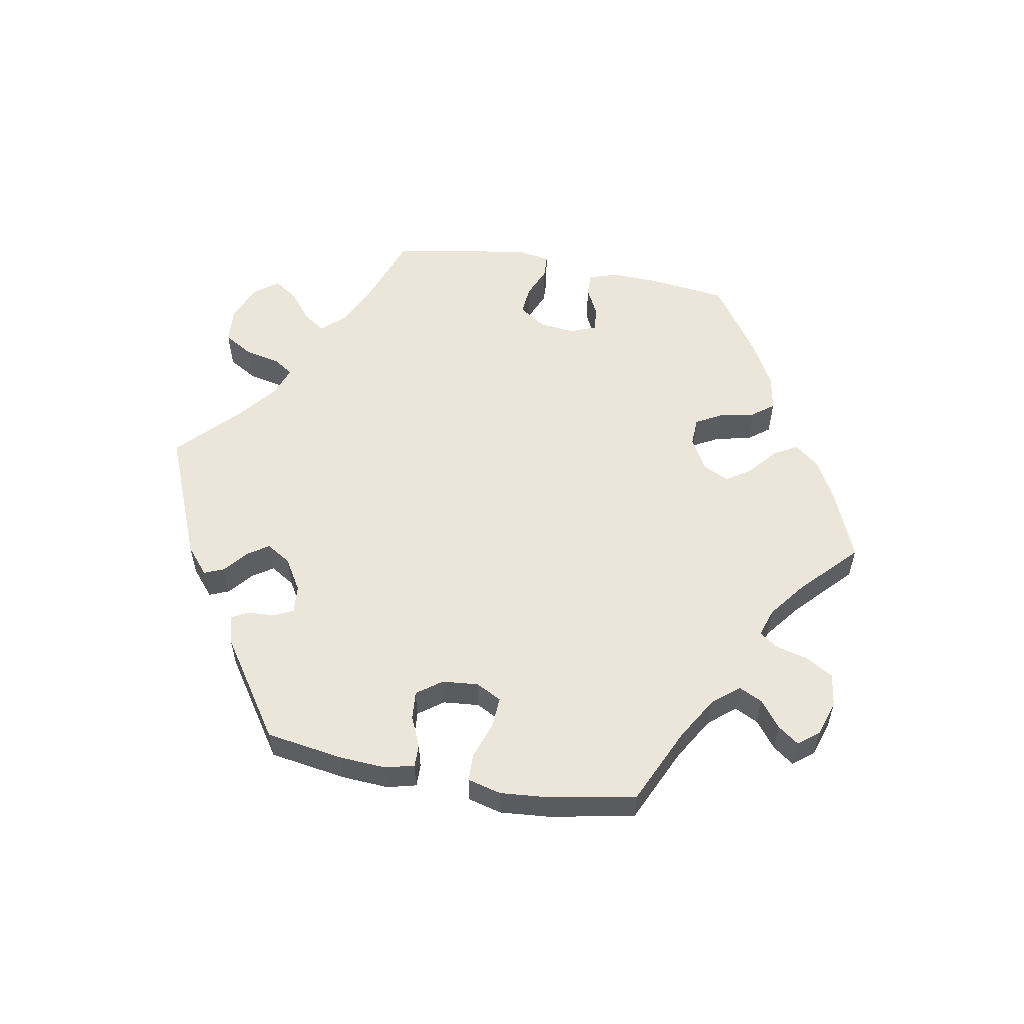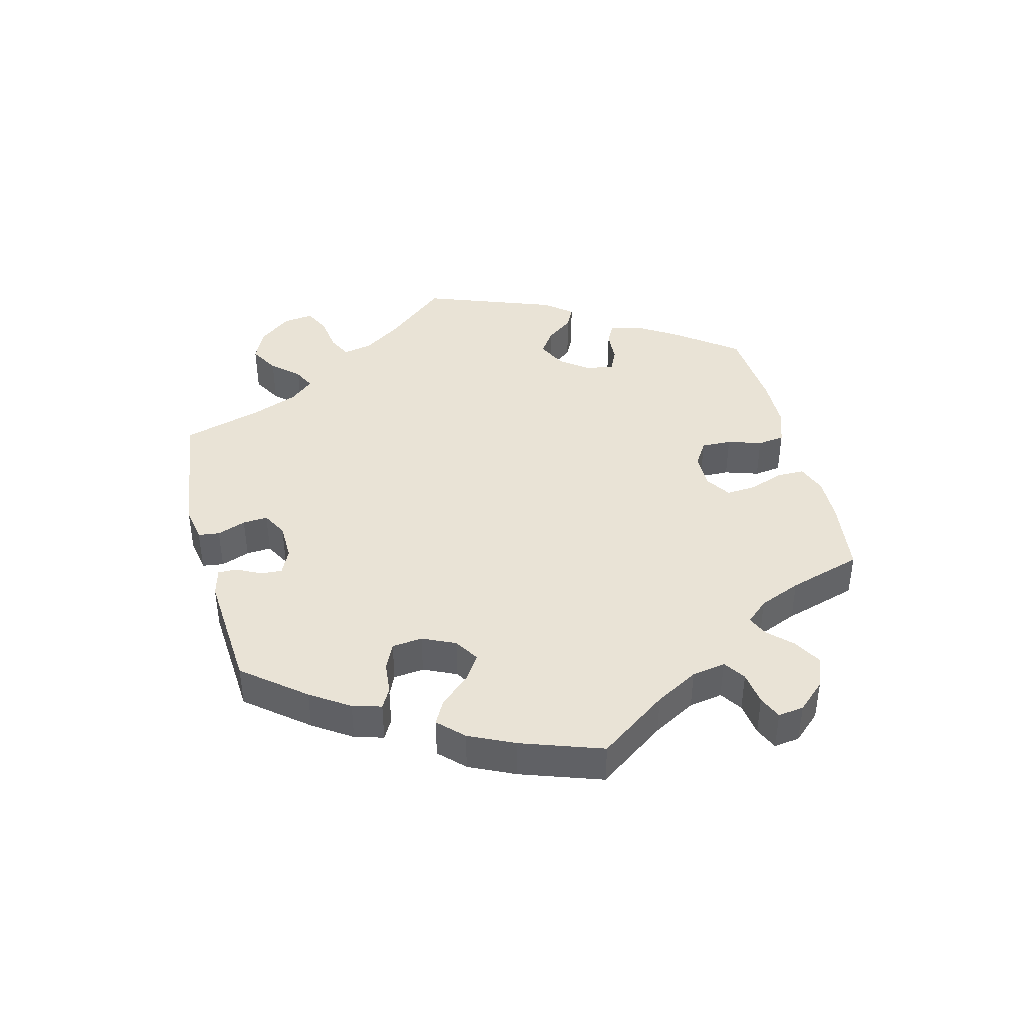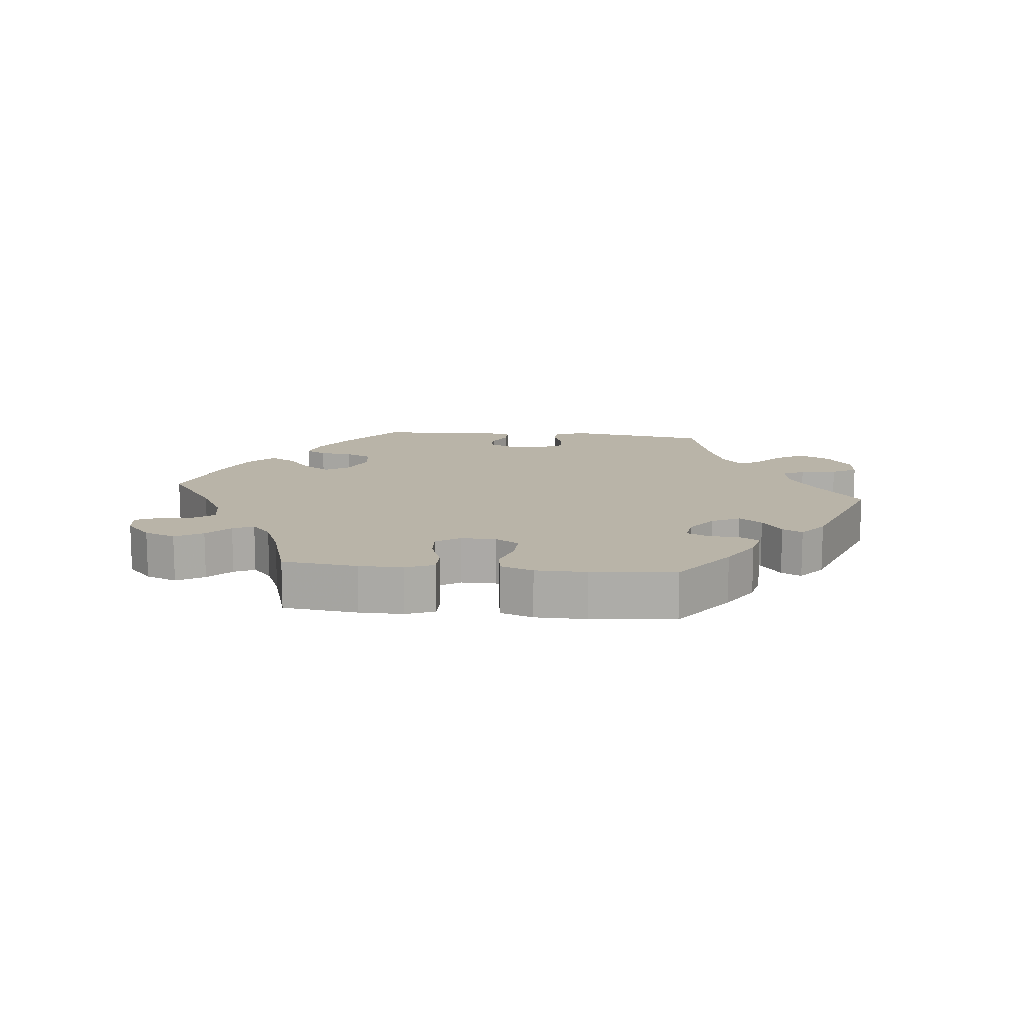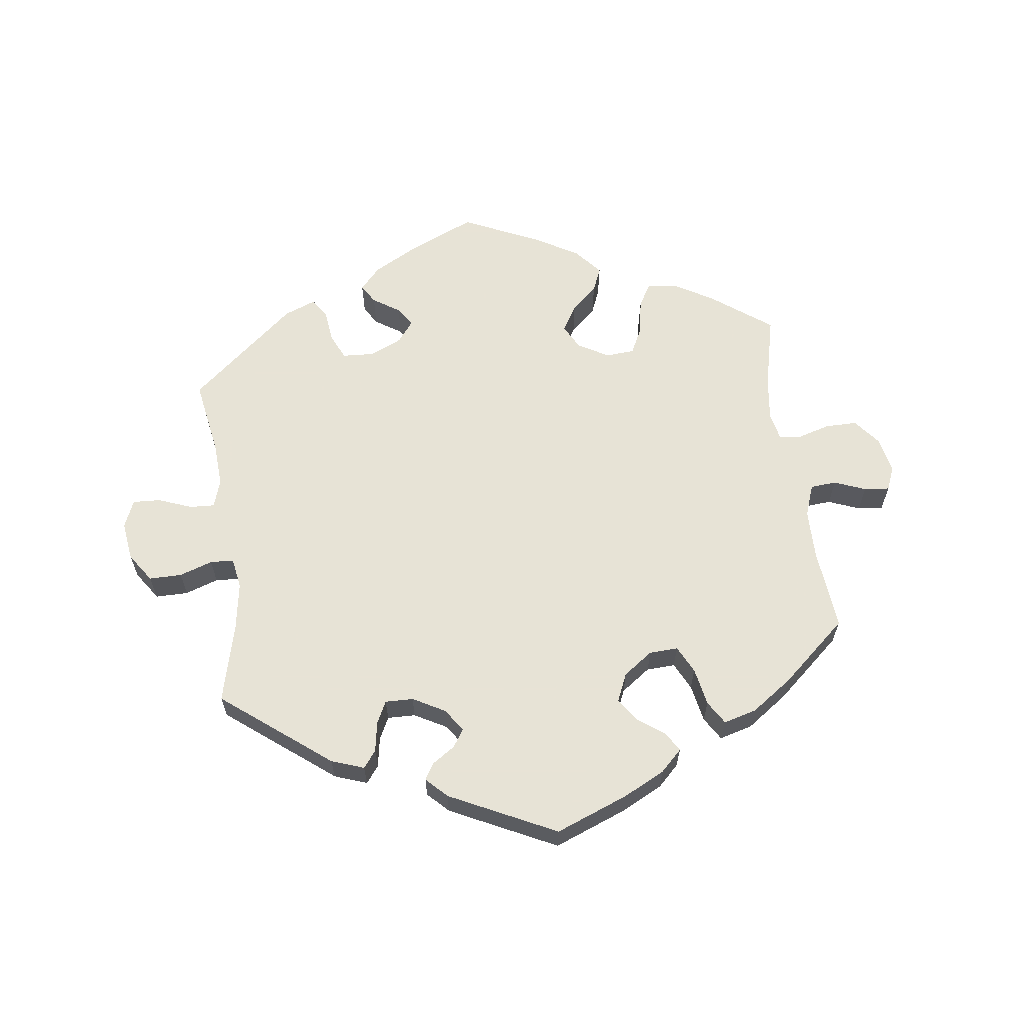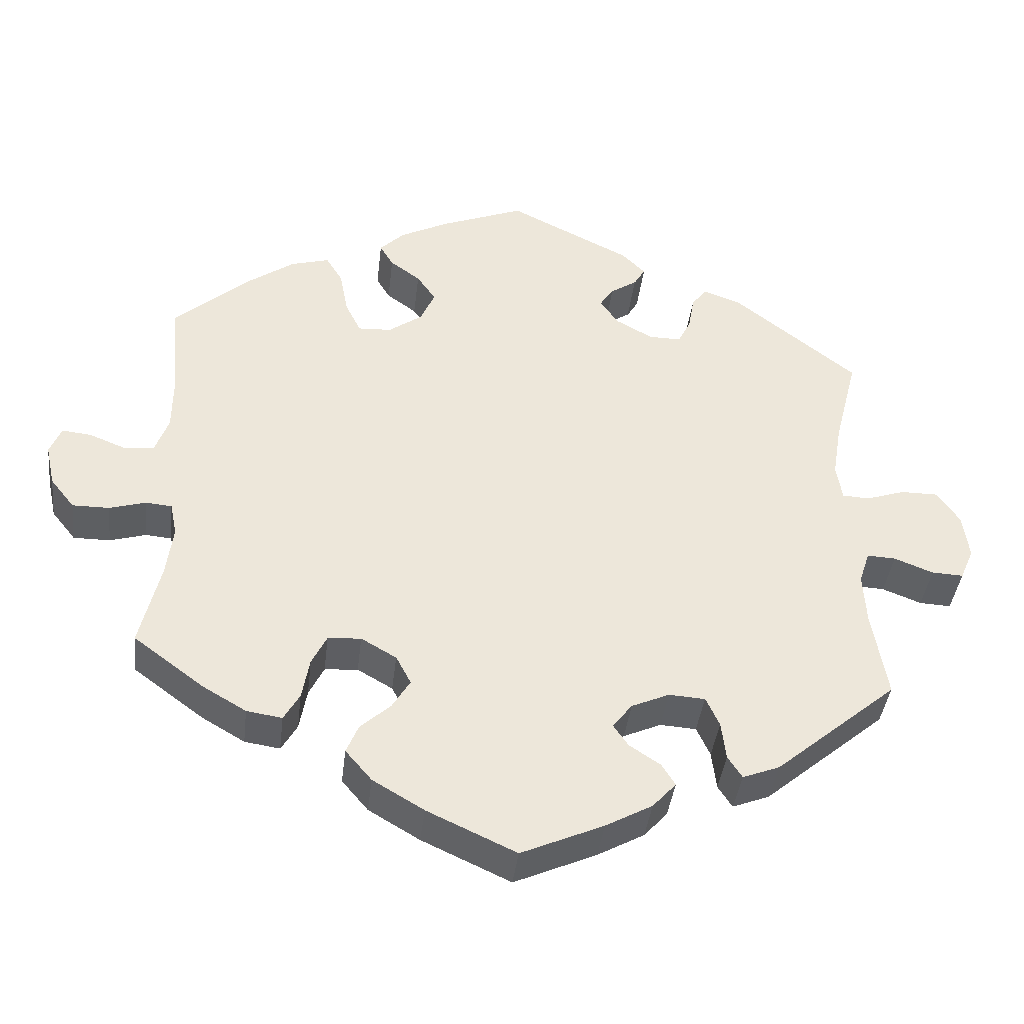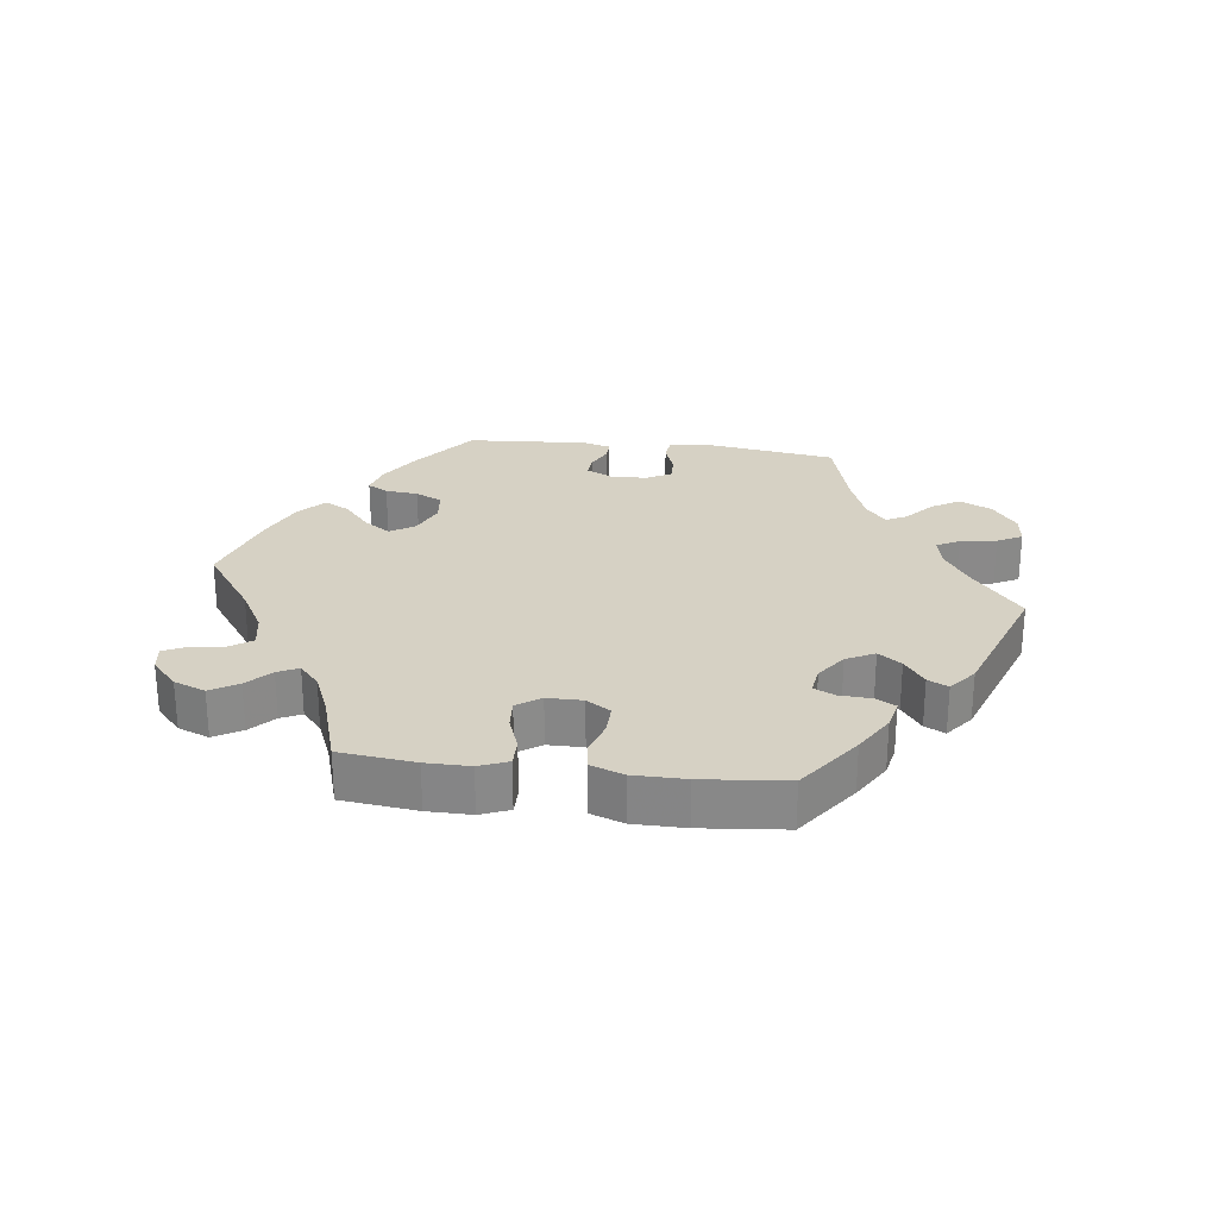
<metadata>
{"format":"obj","ext":"obj","renderer":"f3d","projection":"perspective","resolution":1024,"background":"white","views":[{"elev":56.7,"azim":40.4,"up":"+Y"},{"elev":42.1,"azim":45.7,"up":"+Y"},{"elev":13.2,"azim":156.0,"up":"+Y"},{"elev":62.6,"azim":-7.6,"up":"+Y"},{"elev":-39.7,"azim":173.4,"up":"+Z"},{"elev":26.9,"azim":157.0,"up":"+Y"}]}
</metadata>
<code>
v -0.481 0.07 -0.172
v -0.477 0.07 -0.104
v -0.491 0.07 -0.061
v -0.529 0.07 -0.063
v -0.581 0.07 -0.083
v -0.623 0.07 -0.085
v -0.641 0.07 -0.043
v -0.633 0.07 0.017
v -0.603 0.07 0.061
v -0.553 0.07 0.061
v -0.502 0.07 0.044
v -0.466 0.07 0.046
v -0.458 0.07 0.093
v -0.47 0.07 0.166
v -0.501 0.07 0.288
v -0.337 0.07 0.416
v -0.287 0.07 0.434
v -0.267 0.07 0.408
v -0.259 0.07 0.362
v -0.242 0.07 0.328
v -0.199 0.07 0.329
v -0.15 0.07 0.356
v -0.126 0.07 0.391
v -0.144 0.07 0.418
v -0.179 0.07 0.441
v -0.194 0.07 0.466
v -0.163 0.07 0.497
v 0 0.07 0.577
v 0.111 0.07 0.534
v 0.175 0.07 0.502
v 0.208 0.07 0.47
v 0.19 0.07 0.44
v 0.15 0.07 0.411
v 0.125 0.07 0.375
v 0.144 0.07 0.332
v 0.189 0.07 0.3
v 0.233 0.07 0.298
v 0.254 0.07 0.34
v 0.265 0.07 0.398
v 0.287 0.07 0.434
v 0.338 0.07 0.42
v 0.401 0.07 0.376
v 0.501 0.07 0.289
v 0.489 0.07 0.162
v 0.49 0.07 0.086
v 0.508 0.07 0.037
v 0.548 0.07 0.034
v 0.596 0.07 0.053
v 0.635 0.07 0.057
v 0.65 0.07 0.02
v 0.638 0.07 -0.035
v 0.606 0.07 -0.075
v 0.557 0.07 -0.075
v 0.509 0.07 -0.061
v 0.474 0.07 -0.064
v 0.465 0.07 -0.108
v 0.474 0.07 -0.176
v 0.501 0.07 -0.289
v 0.408 0.07 -0.358
v 0.35 0.07 -0.392
v 0.303 0.07 -0.399
v 0.282 0.07 -0.363
v 0.272 0.07 -0.308
v 0.252 0.07 -0.268
v 0.208 0.07 -0.265
v 0.161 0.07 -0.292
v 0.141 0.07 -0.33
v 0.165 0.07 -0.369
v 0.205 0.07 -0.405
v 0.221 0.07 -0.443
v 0.186 0.07 -0.484
v 0.118 0.07 -0.524
v 0 0.07 -0.578
v -0.109 0.07 -0.53
v -0.171 0.07 -0.496
v -0.202 0.07 -0.462
v -0.184 0.07 -0.433
v -0.143 0.07 -0.406
v -0.123 0.07 -0.377
v -0.149 0.07 -0.344
v -0.199 0.07 -0.322
v -0.247 0.07 -0.325
v -0.265 0.07 -0.364
v -0.271 0.07 -0.415
v -0.29 0.07 -0.444
v -0.339 0.07 -0.425
v -0.501 0.07 -0.289
v -0.481 0 -0.172
v -0.477 0 -0.104
v -0.491 0 -0.061
v -0.529 0 -0.063
v -0.581 0 -0.083
v -0.623 0 -0.085
v -0.641 0 -0.043
v -0.633 0 0.017
v -0.603 0 0.061
v -0.553 0 0.061
v -0.502 0 0.044
v -0.466 0 0.046
v -0.458 0 0.093
v -0.47 0 0.166
v -0.501 0 0.288
v -0.337 0 0.416
v -0.287 0 0.434
v -0.267 0 0.408
v -0.259 0 0.362
v -0.242 0 0.328
v -0.199 0 0.329
v -0.15 0 0.356
v -0.126 0 0.391
v -0.144 0 0.418
v -0.179 0 0.441
v -0.194 0 0.466
v -0.163 0 0.497
v 0 0 0.577
v 0.111 0 0.534
v 0.175 0 0.502
v 0.208 0 0.47
v 0.19 0 0.44
v 0.15 0 0.411
v 0.125 0 0.375
v 0.144 0 0.332
v 0.189 0 0.3
v 0.233 0 0.298
v 0.254 0 0.34
v 0.265 0 0.398
v 0.287 0 0.434
v 0.338 0 0.42
v 0.401 0 0.376
v 0.501 0 0.289
v 0.489 0 0.162
v 0.49 0 0.086
v 0.508 0 0.037
v 0.548 0 0.034
v 0.596 0 0.053
v 0.635 0 0.057
v 0.65 0 0.02
v 0.638 0 -0.035
v 0.606 0 -0.075
v 0.557 0 -0.075
v 0.509 0 -0.061
v 0.474 0 -0.064
v 0.465 0 -0.108
v 0.474 0 -0.176
v 0.501 0 -0.289
v 0.408 0 -0.358
v 0.35 0 -0.392
v 0.303 0 -0.399
v 0.282 0 -0.363
v 0.272 0 -0.308
v 0.252 0 -0.268
v 0.208 0 -0.265
v 0.161 0 -0.292
v 0.141 0 -0.33
v 0.165 0 -0.369
v 0.205 0 -0.405
v 0.221 0 -0.443
v 0.186 0 -0.484
v 0.118 0 -0.524
v 0 0 -0.578
v -0.109 0 -0.53
v -0.171 0 -0.496
v -0.202 0 -0.462
v -0.184 0 -0.433
v -0.143 0 -0.406
v -0.123 0 -0.377
v -0.149 0 -0.344
v -0.199 0 -0.322
v -0.247 0 -0.325
v -0.265 0 -0.364
v -0.271 0 -0.415
v -0.29 0 -0.444
v -0.339 0 -0.425
v -0.501 0 -0.289
f 86 87 1
f 83 84 85 86
f 82 83 86 1
f 81 82 1 2
f 80 81 2 3
f 75 76 77 78
f 75 78 79
f 74 75 79
f 73 74 79
f 72 73 79
f 71 72 79 80
f 68 69 70 71
f 67 68 71 80
f 60 61 62 63
f 60 63 64
f 57 58 59 60
f 56 57 60 64
f 55 56 64 65
f 51 52 53 54
f 51 54 55
f 50 51 55
f 47 48 49 50
f 46 47 50 55
f 45 46 55 65
f 41 42 43 44
f 38 39 40 41
f 37 38 41 44
f 36 37 44 45
f 30 31 32 33
f 30 33 34
f 29 30 34
f 28 29 34
f 27 28 34 35
f 24 25 26 27
f 23 24 27 35
f 16 17 18 19
f 14 15 16 19
f 13 14 19 20
f 12 13 20 21
f 8 9 10 11
f 8 11 12
f 7 8 12
f 4 5 6 7
f 3 4 7 12
f 66 67 80 3
f 36 45 65 66
f 22 23 35 36
f 21 22 36 66
f 3 12 21 66
f 88 174 173
f 173 172 171 170
f 88 173 170 169
f 89 88 169 168
f 90 89 168 167
f 165 164 163 162
f 166 165 162
f 166 162 161
f 166 161 160
f 166 160 159
f 167 166 159 158
f 158 157 156 155
f 167 158 155 154
f 150 149 148 147
f 151 150 147
f 147 146 145 144
f 151 147 144 143
f 152 151 143 142
f 141 140 139 138
f 142 141 138
f 142 138 137
f 137 136 135 134
f 142 137 134 133
f 152 142 133 132
f 131 130 129 128
f 128 127 126 125
f 131 128 125 124
f 132 131 124 123
f 120 119 118 117
f 121 120 117
f 121 117 116
f 121 116 115
f 122 121 115 114
f 114 113 112 111
f 122 114 111 110
f 106 105 104 103
f 106 103 102 101
f 107 106 101 100
f 108 107 100 99
f 98 97 96 95
f 99 98 95
f 99 95 94
f 94 93 92 91
f 99 94 91 90
f 90 167 154 153
f 153 152 132 123
f 123 122 110 109
f 153 123 109 108
f 153 108 99 90
f 1 88 89 2
f 2 89 90 3
f 3 90 91 4
f 4 91 92 5
f 5 92 93 6
f 6 93 94 7
f 7 94 95 8
f 8 95 96 9
f 9 96 97 10
f 10 97 98 11
f 11 98 99 12
f 12 99 100 13
f 13 100 101 14
f 14 101 102 15
f 15 102 103 16
f 16 103 104 17
f 17 104 105 18
f 18 105 106 19
f 19 106 107 20
f 20 107 108 21
f 21 108 109 22
f 22 109 110 23
f 23 110 111 24
f 24 111 112 25
f 25 112 113 26
f 26 113 114 27
f 27 114 115 28
f 28 115 116 29
f 29 116 117 30
f 30 117 118 31
f 31 118 119 32
f 32 119 120 33
f 33 120 121 34
f 34 121 122 35
f 35 122 123 36
f 36 123 124 37
f 37 124 125 38
f 38 125 126 39
f 39 126 127 40
f 40 127 128 41
f 41 128 129 42
f 42 129 130 43
f 43 130 131 44
f 44 131 132 45
f 45 132 133 46
f 46 133 134 47
f 47 134 135 48
f 48 135 136 49
f 49 136 137 50
f 50 137 138 51
f 51 138 139 52
f 52 139 140 53
f 53 140 141 54
f 54 141 142 55
f 55 142 143 56
f 56 143 144 57
f 57 144 145 58
f 58 145 146 59
f 59 146 147 60
f 60 147 148 61
f 61 148 149 62
f 62 149 150 63
f 63 150 151 64
f 64 151 152 65
f 65 152 153 66
f 66 153 154 67
f 67 154 155 68
f 68 155 156 69
f 69 156 157 70
f 70 157 158 71
f 71 158 159 72
f 72 159 160 73
f 73 160 161 74
f 74 161 162 75
f 75 162 163 76
f 76 163 164 77
f 77 164 165 78
f 78 165 166 79
f 79 166 167 80
f 80 167 168 81
f 81 168 169 82
f 82 169 170 83
f 83 170 171 84
f 84 171 172 85
f 85 172 173 86
f 86 173 174 87
f 87 174 88 1

</code>
